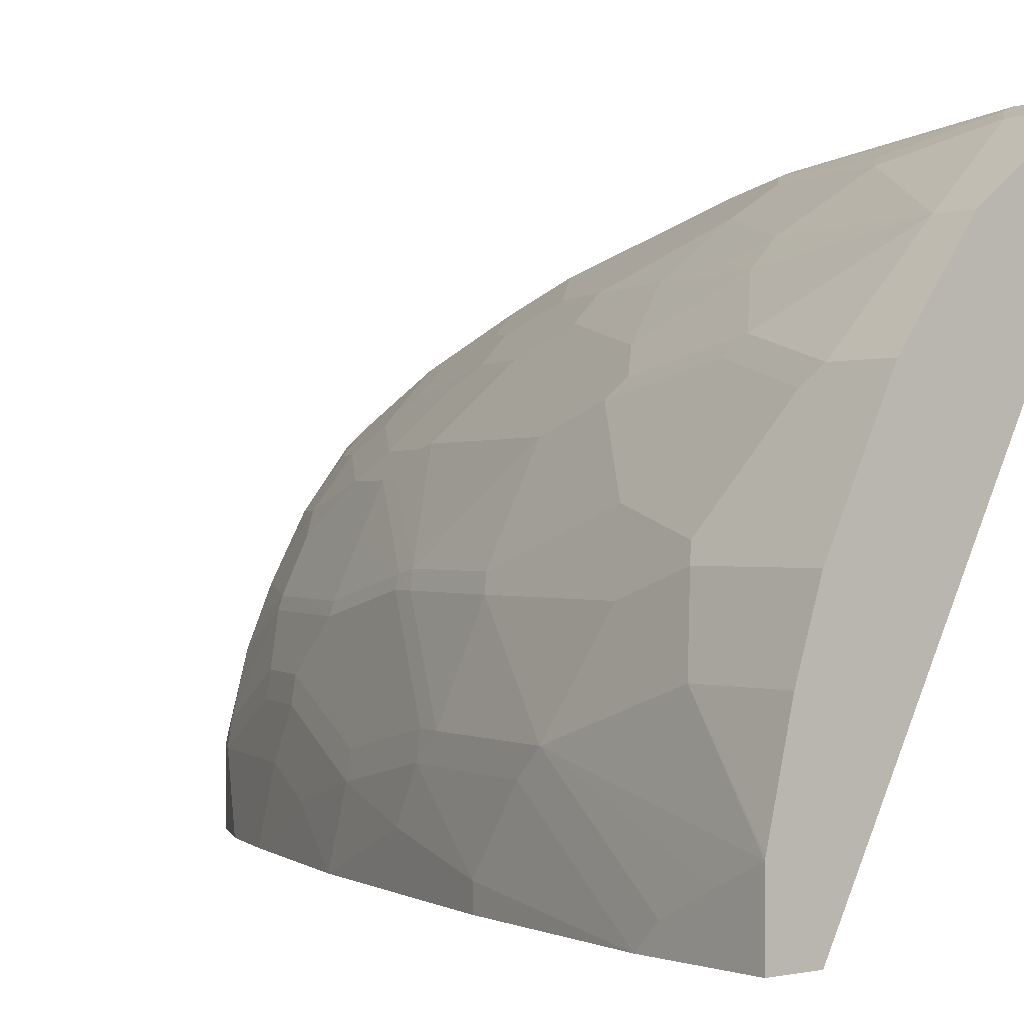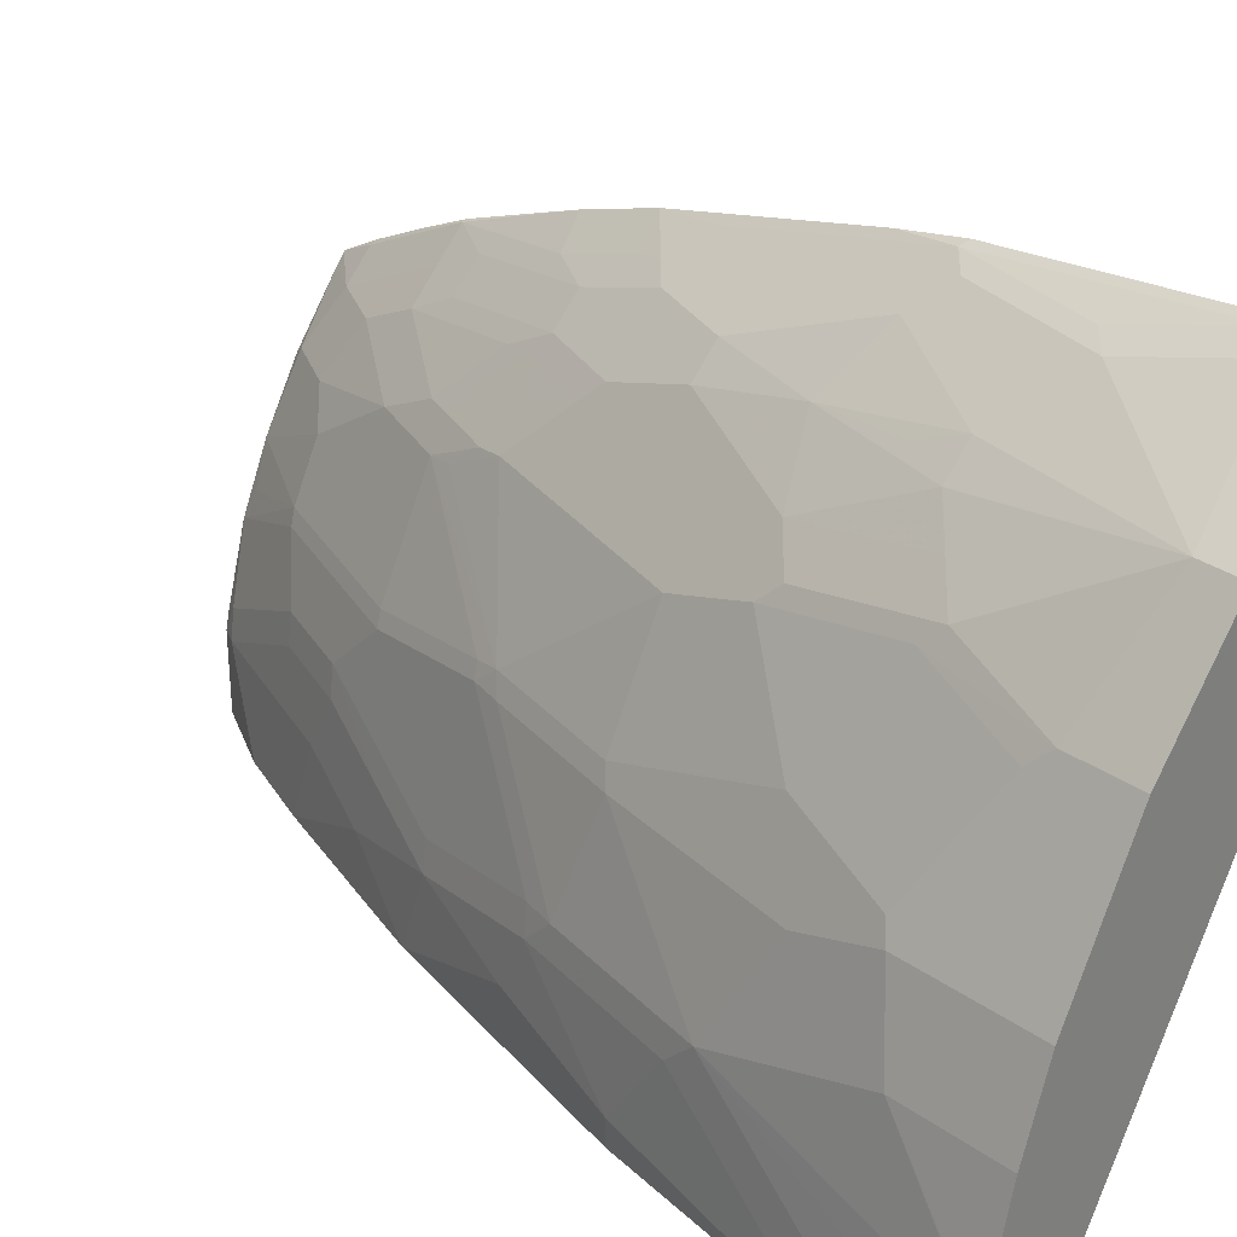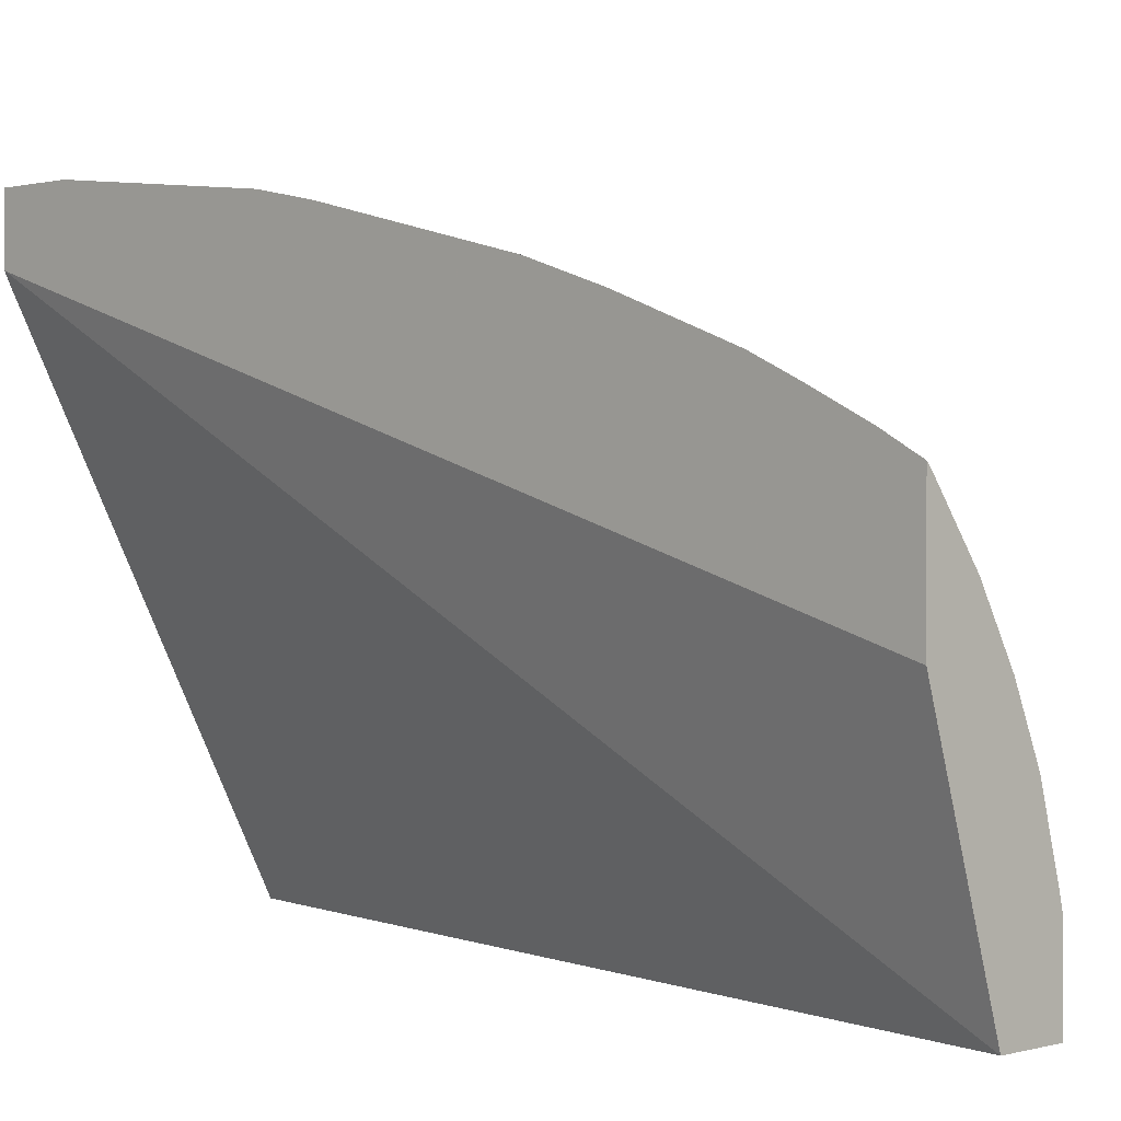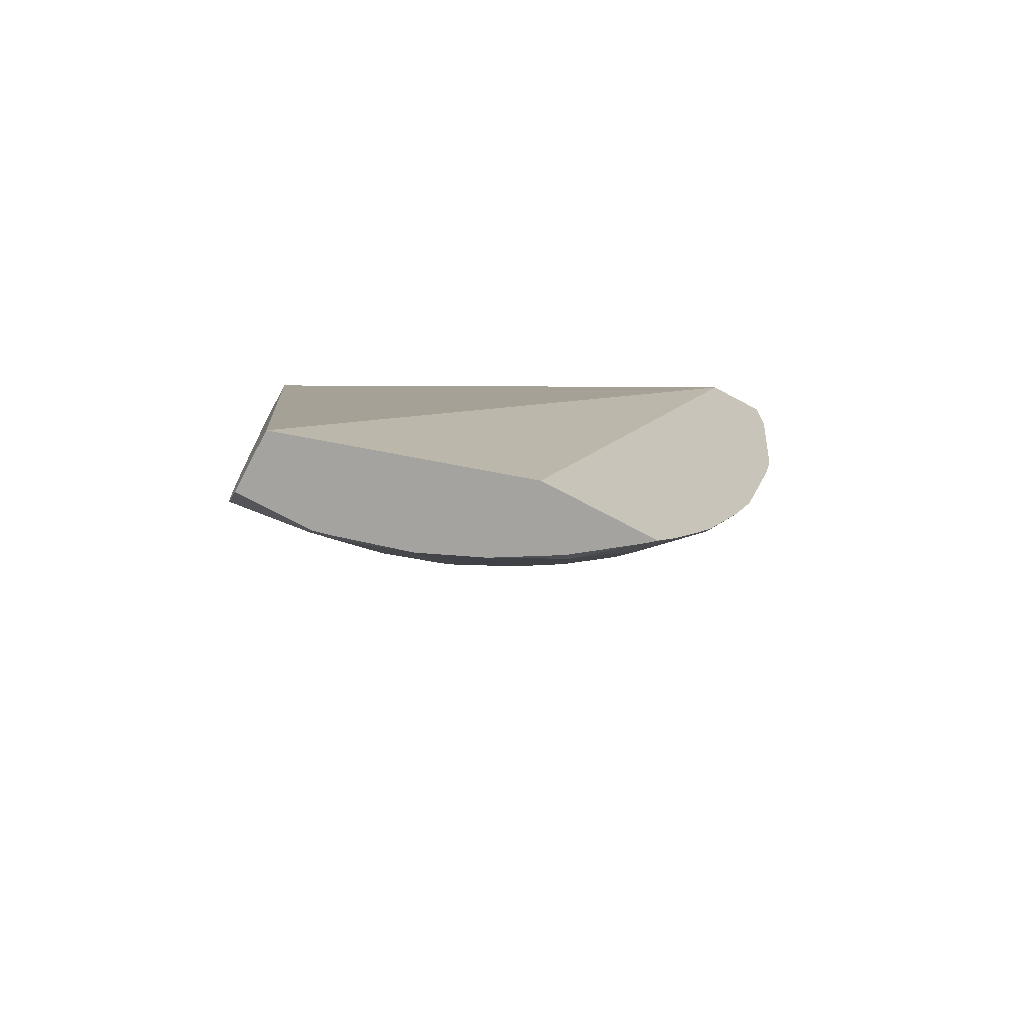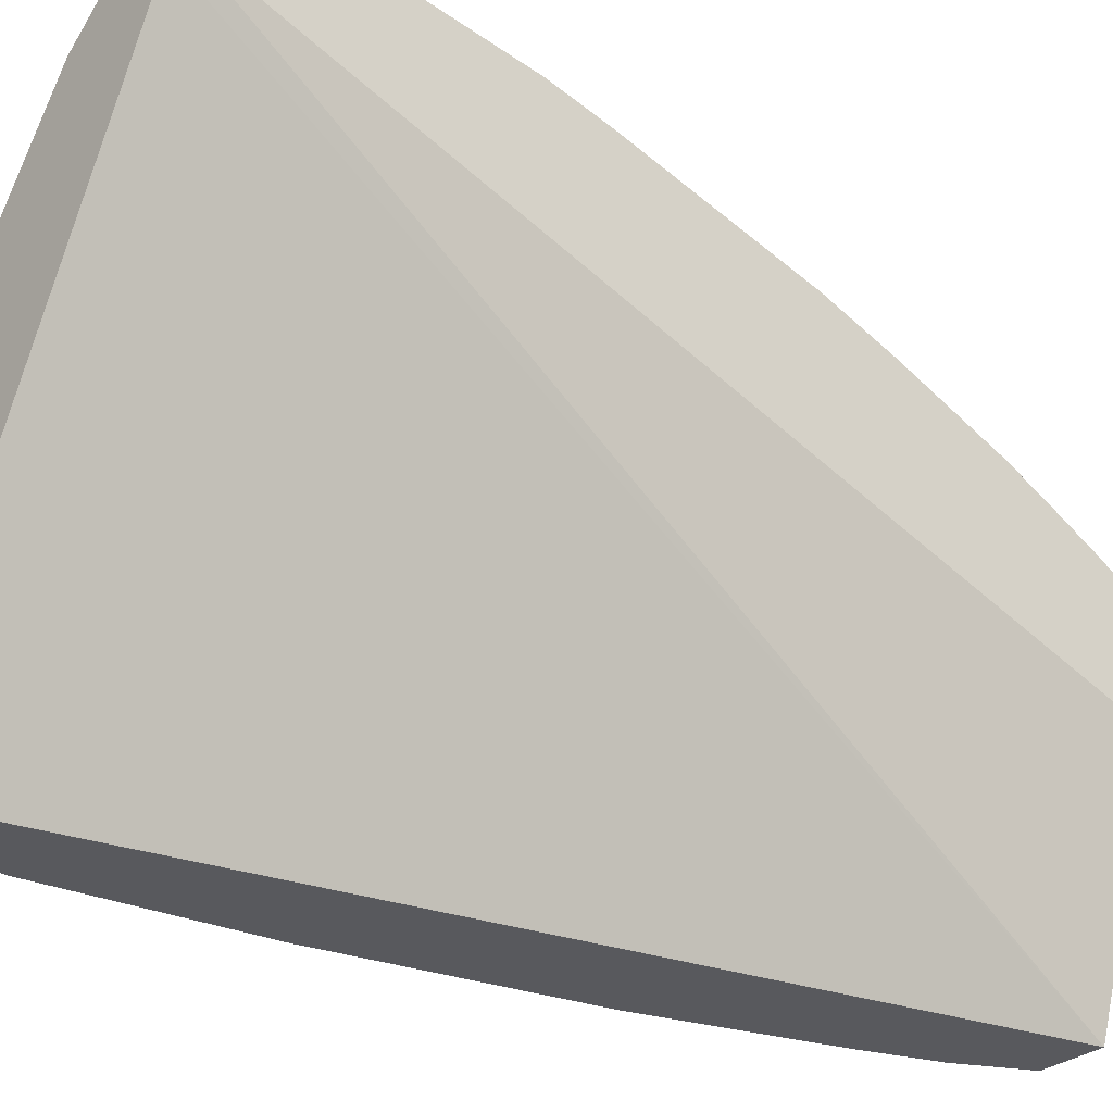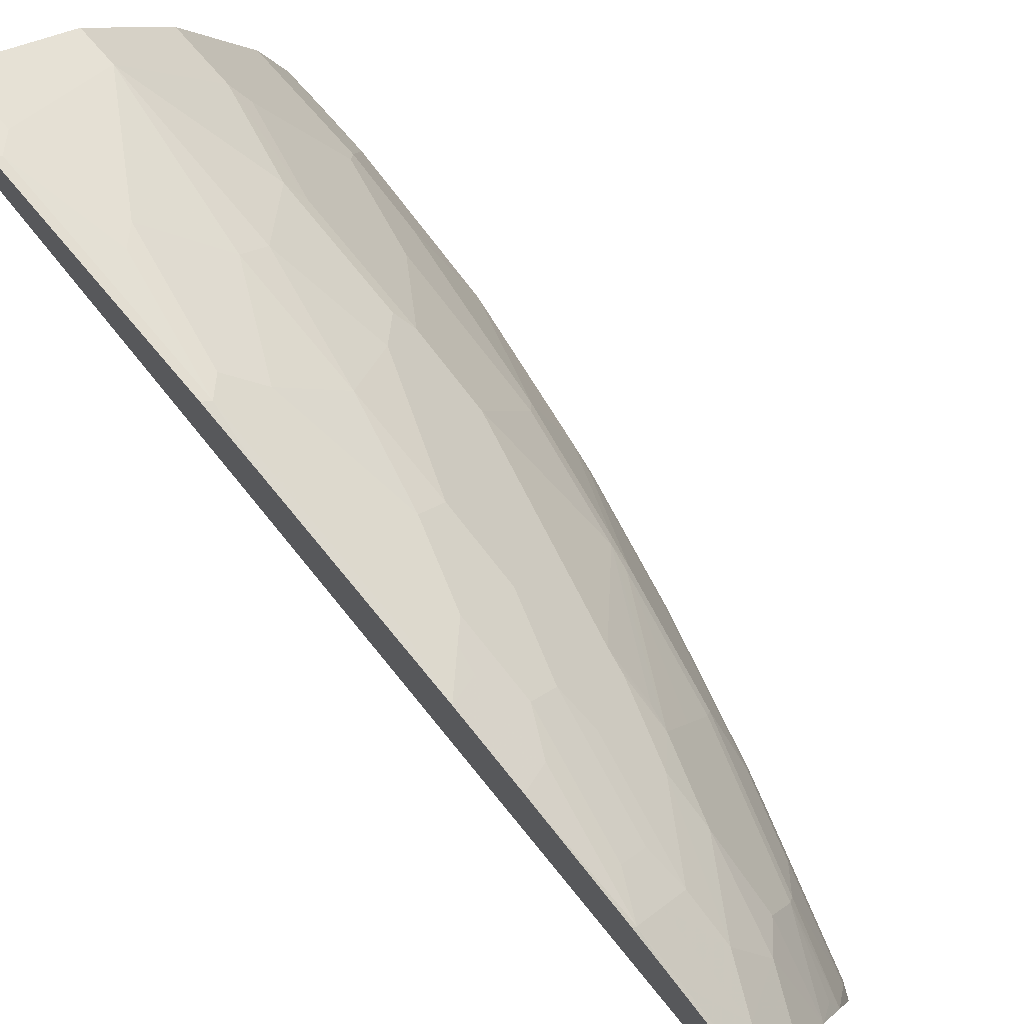
<metadata>
{"format":"obj","ext":"obj","renderer":"f3d","projection":"perspective","resolution":1024,"background":"white","views":[{"elev":-0.1,"azim":141.3,"up":"+Z"},{"elev":31.2,"azim":135.0,"up":"+Z"},{"elev":0.5,"azim":-45.6,"up":"+Z"},{"elev":-72.8,"azim":-118.0,"up":"+Y"},{"elev":-30.2,"azim":-129.8,"up":"+Z"},{"elev":74.0,"azim":-41.0,"up":"+Z"}]}
</metadata>
<code>
v 0.2895 -0.04262 0.4599
v 0.3091 -0.04262 0.4501
v 0.2895 -0.04262 0.4086
v 0.2895 -0.1044 0.4599
v 0.3897 -0.04262 0.3897
v 0.3091 -0.09408 0.4501
v 0.2956 -0.04262 0.3964
v 0.3466 -0.7579 0.0007272
v 0.2895 -0.7579 0.1855
v 0.2956 -0.1075 0.4568
v 0.2895 -0.2859 0.4397
v 0.2956 -0.2889 0.4367
v 0.4501 -0.04262 0.309
v 0.3897 -0.07392 0.3897
v 0.3292 -0.1747 0.43
v 0.5039 -0.04262 0.0007272
v 0.397 -0.7579 0.0007272
v 0.2895 -0.7579 0.2788
v 0.3158 -0.1881 0.4367
v 0.2895 -0.3354 0.4294
v 0.3091 -0.2755 0.43
v 0.2956 -0.3695 0.4165
v 0.495 -0.04262 0.2194
v 0.4501 -0.09408 0.309
v 0.43 -0.1747 0.3292
v 0.3695 -0.215 0.3897
v 0.3897 -0.215 0.3695
v 0.4098 -0.1948 0.3493
v 0.5442 -0.04262 0.0007272
v 0.397 -0.7579 0.06051
v 0.4031 -0.7457 0.0007272
v 0.2902 -0.7579 0.2782
v 0.2923 -0.7306 0.2922
v 0.2895 -0.7292 0.295
v 0.2895 -0.4966 0.3891
v 0.3292 -0.2957 0.4098
v 0.3359 -0.4098 0.3762
v 0.3494 -0.3964 0.3695
v 0.2956 -0.4501 0.3964
v 0.3091 -0.4367 0.3897
v 0.5039 -0.04262 0.2016
v 0.4904 -0.1344 0.2284
v 0.5039 -0.1411 0.2016
v 0.4367 -0.1881 0.3158
v 0.4568 -0.1075 0.2956
v 0.477 -0.1277 0.2553
v 0.43 -0.2755 0.309
v 0.3695 -0.3158 0.3695
v 0.3763 -0.2486 0.3762
v 0.4098 -0.2957 0.3292
v 0.5442 -0.04262 0.05817
v 0.5442 -0.1404 0.0007272
v 0.3966 -0.7579 0.0628
v 0.4031 -0.7457 0.06051
v 0.4231 -0.7055 0.0007272
v 0.3124 -0.7306 0.2721
v 0.2962 -0.7579 0.2708
v 0.2923 -0.6903 0.3124
v 0.2895 -0.6889 0.3151
v 0.2895 -0.5571 0.369
v 0.3124 -0.4887 0.3728
v 0.3158 -0.4702 0.3762
v 0.3292 -0.4568 0.3695
v 0.3494 -0.4568 0.3493
v 0.3695 -0.3964 0.3493
v 0.524 -0.04262 0.1411
v 0.4971 -0.1479 0.215
v 0.524 -0.1815 0.121
v 0.524 -0.121 0.1411
v 0.477 -0.2284 0.2351
v 0.477 -0.2889 0.215
v 0.5039 -0.2016 0.1814
v 0.4367 -0.2889 0.2956
v 0.4165 -0.3091 0.3158
v 0.5442 -0.08064 0.04033
v 0.5437 -0.04262 0.06051
v 0.524 -0.2419 0.1008
v 0.5442 -0.121 0.02019
v 0.524 -0.2621 0.08064
v 0.524 -0.3024 0.02019
v 0.524 -0.3024 0.0007272
v 0.3942 -0.7579 0.07291
v 0.3981 -0.7482 0.08064
v 0.4182 -0.6676 0.121
v 0.4432 -0.645 0.0007272
v 0.4434 -0.6248 0.06051
v 0.4434 -0.6046 0.1008
v 0.4232 -0.6651 0.1008
v 0.3326 -0.7507 0.2318
v 0.3527 -0.7105 0.2318
v 0.3326 -0.6903 0.2721
v 0.3124 -0.65 0.3124
v 0.3297 -0.7579 0.2261
v 0.2923 -0.65 0.3325
v 0.2895 -0.6493 0.3339
v 0.3124 -0.5492 0.3527
v 0.3292 -0.5173 0.3493
v 0.3494 -0.5173 0.3292
v 0.3695 -0.4568 0.3292
v 0.3763 -0.4702 0.3158
v 0.3964 -0.3897 0.3158
v 0.477 -0.3494 0.1949
v 0.4837 -0.3426 0.1814
v 0.4367 -0.3494 0.2754
v 0.4098 -0.4165 0.2889
v 0.5039 -0.3628 0.1008
v 0.5039 -0.383 0.08064
v 0.5039 -0.4031 0.04033
v 0.5039 -0.4031 0.0007272
v 0.3779 -0.7579 0.1314
v 0.3981 -0.6878 0.1613
v 0.4384 -0.6071 0.121
v 0.4384 -0.587 0.1411
v 0.4384 -0.5668 0.1613
v 0.4835 -0.5039 0.0007272
v 0.4636 -0.5643 0.04033
v 0.4636 -0.5442 0.08064
v 0.3571 -0.7579 0.1788
v 0.3729 -0.6903 0.2117
v 0.3729 -0.6298 0.2519
v 0.3729 -0.5895 0.2721
v 0.3326 -0.65 0.2922
v 0.3292 -0.618 0.309
v 0.3091 -0.618 0.3292
v 0.3527 -0.5492 0.3124
v 0.3561 -0.5307 0.3158
v 0.3763 -0.571 0.2754
v 0.3897 -0.4971 0.2889
v 0.4568 -0.4501 0.1949
v 0.4636 -0.4434 0.1814
v 0.3964 -0.5106 0.2754
v 0.4988 -0.3855 0.1008
v 0.4837 -0.4837 0.06051
v 0.4837 -0.5031 0.0007272
v 0.3729 -0.7507 0.1512
v 0.393 -0.6903 0.1713
v 0.4132 -0.6298 0.1713
v 0.4585 -0.5467 0.1008
v 0.4333 -0.5694 0.1713
v 0.4585 -0.5265 0.121
v 0.4585 -0.4862 0.1613
v 0.4585 -0.466 0.1814
v 0.4132 -0.5694 0.2117
v 0.393 -0.5694 0.2519
v 0.393 -0.529 0.2721
v 0.3964 -0.5509 0.2553
v 0.4535 -0.4685 0.1915
v 0.4787 -0.4862 0.08064
f 84 88 87
f 83 111 110
f 83 84 111
f 82 83 110
f 75 77 78
f 80 109 81
f 77 79 78
f 80 107 108
f 79 107 80
f 77 107 79
f 77 106 107
f 77 103 106
f 84 87 112
f 80 108 109
f 84 112 113
f 89 93 118
f 84 114 111
f 74 105 104
f 92 123 124
f 92 122 123
f 91 122 92
f 91 121 122
f 91 120 121
f 90 118 119
f 90 120 91
f 90 119 120
f 89 118 90
f 87 117 112
f 86 117 87
f 86 116 117
f 85 116 86
f 85 115 116
f 84 113 114
f 74 128 105
f 54 84 83
f 73 74 104
f 58 92 94
f 57 93 89
f 56 92 58
f 56 91 92
f 56 90 91
f 56 89 90
f 59 94 95
f 56 57 89
f 54 87 88
f 54 86 87
f 54 85 86
f 54 55 85
f 92 124 94
f 53 83 82
f 54 88 84
f 60 95 94
f 60 94 96
f 61 96 62
f 72 103 77
f 72 102 103
f 71 104 102
f 71 73 104
f 70 73 71
f 68 72 77
f 66 69 76
f 65 101 74
f 65 100 101
f 65 99 100
f 64 99 65
f 64 98 99
f 64 97 98
f 63 96 97
f 62 96 63
f 74 101 128
f 94 124 96
f 114 140 132
f 97 124 123
f 121 127 126
f 121 131 127
f 121 145 131
f 121 144 145
f 120 144 121
f 120 143 144
f 121 126 125
f 119 143 120
f 119 136 137
f 118 136 119
f 118 135 136
f 117 148 138
f 117 133 148
f 116 133 117
f 119 137 143
f 121 125 122
f 122 125 123
f 127 131 128
f 53 54 83
f 143 147 144
f 139 147 143
f 137 139 143
f 132 138 148
f 132 140 138
f 132 142 141
f 131 144 146
f 131 145 144
f 130 142 132
f 129 142 130
f 129 147 142
f 129 144 147
f 129 146 144
f 129 131 146
f 115 133 116
f 96 124 97
f 114 147 139
f 114 141 142
f 104 128 131
f 104 105 128
f 103 130 106
f 102 130 103
f 102 129 130
f 102 104 129
f 104 131 129
f 100 128 101
f 100 126 127
f 98 123 125
f 98 100 99
f 98 126 100
f 98 125 126
f 97 123 98
f 100 127 128
f 106 130 132
f 106 132 107
f 107 132 148
f 114 132 141
f 114 139 137
f 113 140 114
f 112 138 113
f 112 117 138
f 111 137 136
f 111 114 137
f 110 136 135
f 110 111 136
f 110 135 118
f 108 134 109
f 108 115 134
f 108 133 115
f 107 133 108
f 107 148 133
f 114 142 147
f 52 80 81
f 113 138 140
f 52 78 79
f 8 134 115
f 8 109 134
f 8 81 109
f 8 52 81
f 8 29 52
f 8 16 29
f 8 115 85
f 8 18 9
f 8 57 32
f 8 93 57
f 8 118 93
f 8 110 118
f 8 82 110
f 8 53 82
f 8 32 18
f 8 85 55
f 8 55 31
f 8 31 17
f 17 31 54
f 15 21 26
f 14 28 25
f 14 27 28
f 14 26 27
f 14 15 26
f 14 25 24
f 13 24 23
f 12 22 21
f 12 20 22
f 12 15 19
f 12 21 15
f 11 20 12
f 10 19 15
f 10 12 19
f 8 30 53
f 17 54 30
f 8 17 30
f 6 15 14
f 1 9 18
f 1 3 9
f 1 7 3
f 1 16 7
f 1 29 16
f 1 51 29
f 1 18 34
f 1 76 51
f 1 41 66
f 1 23 41
f 1 13 23
f 1 5 13
f 1 2 5
f 52 79 80
f 1 66 76
f 1 34 59
f 1 59 95
f 1 95 60
f 6 10 15
f 5 24 13
f 5 14 24
f 4 12 10
f 4 11 12
f 4 10 6
f 3 8 9
f 3 7 8
f 2 14 5
f 2 6 14
f 1 6 2
f 1 4 6
f 1 11 4
f 1 20 11
f 1 35 20
f 7 16 8
f 18 32 33
f 1 60 35
f 20 35 22
f 42 67 43
f 42 46 67
f 41 69 66
f 41 43 69
f 39 62 40
f 38 65 48
f 43 68 69
f 38 64 65
f 38 63 97
f 37 63 38
f 37 62 63
f 37 40 62
f 36 38 48
f 35 62 39
f 38 97 64
f 43 67 70
f 43 70 71
f 43 71 102
f 51 77 75
f 18 33 34
f 51 68 77
f 51 69 68
f 51 76 69
f 50 65 74
f 48 65 50
f 47 74 73
f 47 50 74
f 45 67 46
f 44 70 67
f 44 73 70
f 44 47 73
f 43 72 68
f 43 102 72
f 35 61 62
f 35 96 61
f 44 67 45
f 34 94 59
f 25 28 47
f 24 46 42
f 24 45 46
f 24 44 45
f 24 25 44
f 23 43 41
f 23 42 43
f 23 24 42
f 22 35 39
f 21 38 36
f 21 37 38
f 21 40 37
f 21 36 26
f 35 60 96
f 21 22 40
f 25 47 44
f 26 36 48
f 22 39 40
f 32 56 33
f 33 56 58
f 32 57 56
f 31 55 54
f 30 54 53
f 34 58 94
f 29 75 78
f 29 78 52
f 29 51 75
f 28 50 47
f 27 50 28
f 27 48 50
f 27 49 48
f 26 49 27
f 33 58 34
f 26 48 49

</code>
